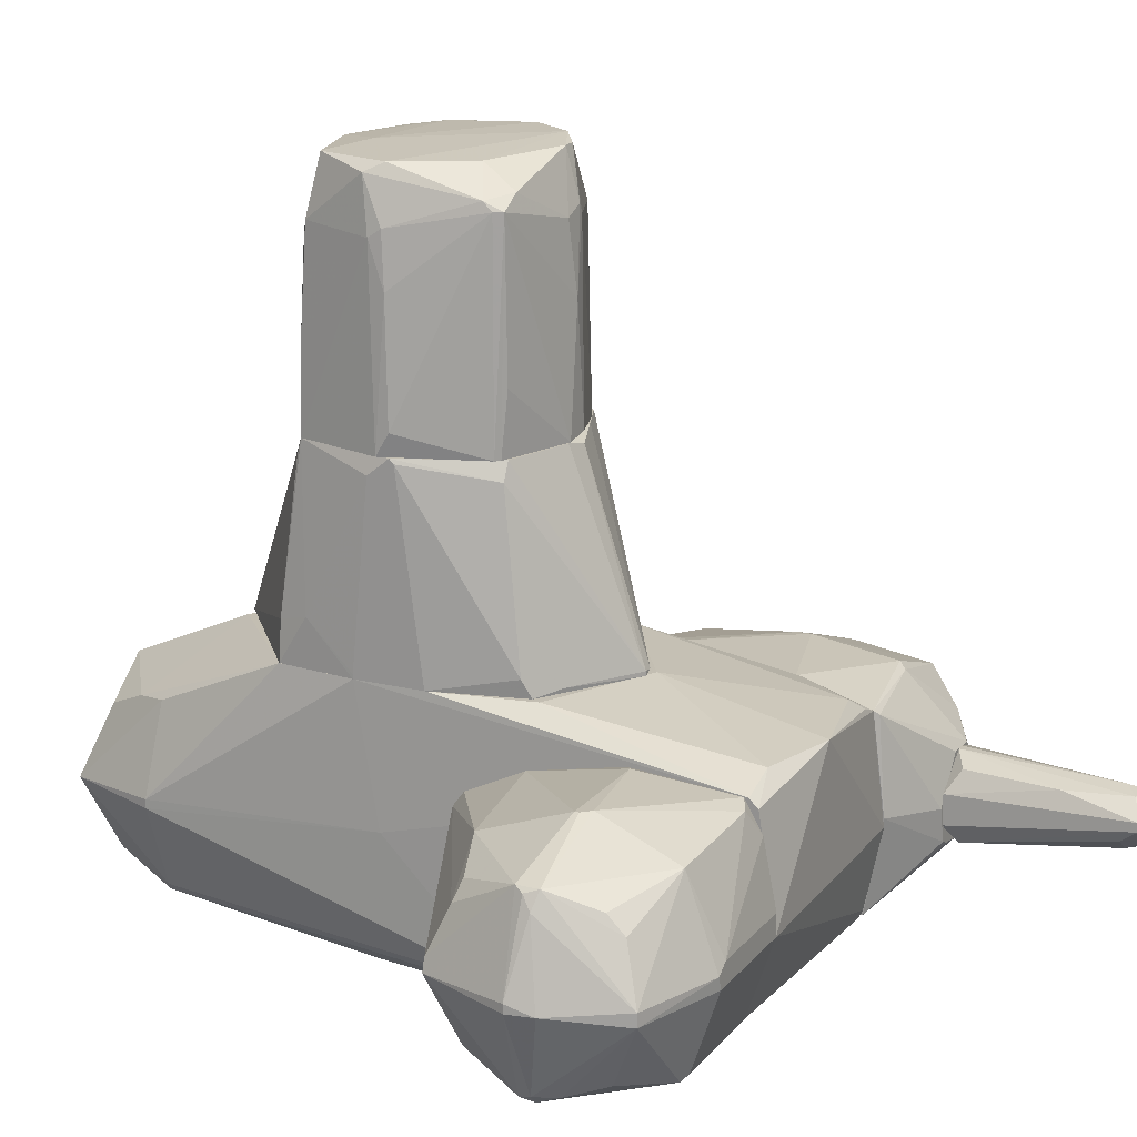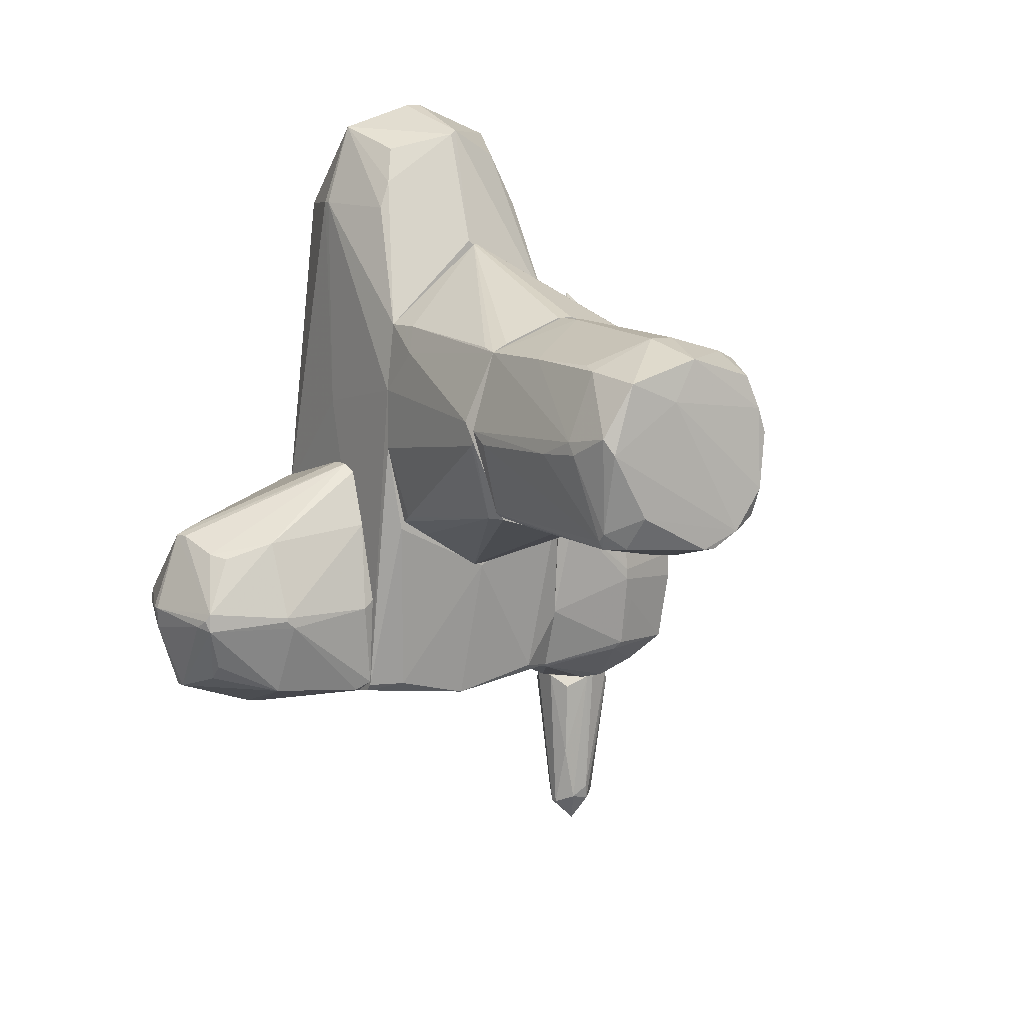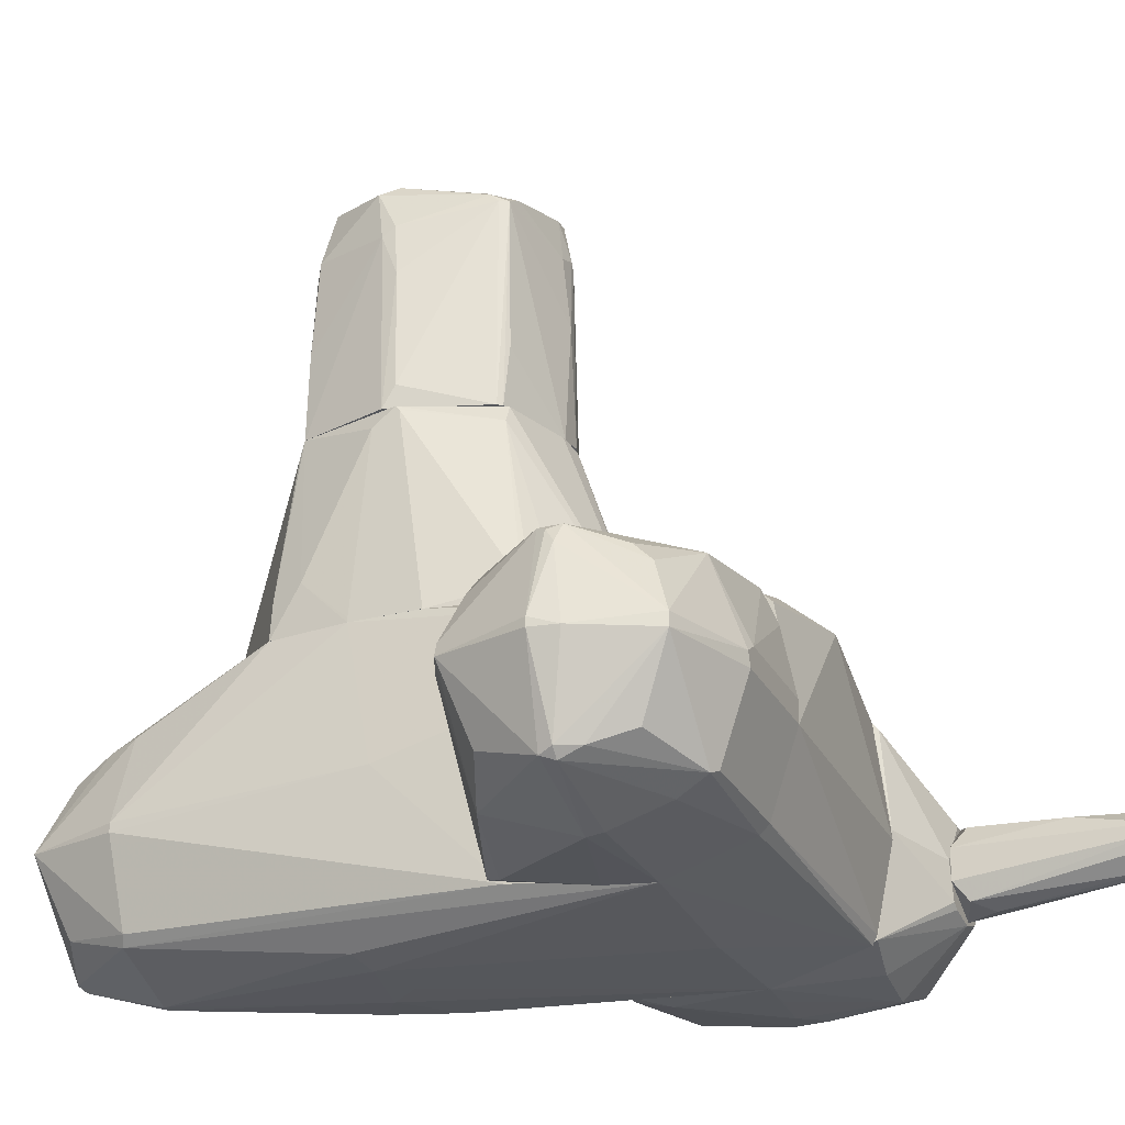
<metadata>
{"format":"obj","ext":"obj","renderer":"f3d","projection":"perspective","resolution":1024,"background":"white","views":[{"elev":17.4,"azim":116.0,"up":"+Y"},{"elev":9.8,"azim":148.4,"up":"+Z"},{"elev":-26.5,"azim":112.4,"up":"+Y"}]}
</metadata>
<code>
o convex_0
v -0.9078 0.8573 -0.1126
v 1.167 0.4569 0.8698
v 1.167 0.4203 0.8698
v 0.1478 0.4203 2.29
v 0.9487 2.095 1.38
v -0.6529 2.095 1.453
v 0.8395 2.095 -0.2219
v 0.1844 0.4203 -0.9865
v -0.6892 2.095 -0.1488
v -0.6892 0.4203 1.671
v 0.9851 0.4203 -0.4766
v -0.8712 0.4203 -0.3672
v 1.167 2.095 0.5427
v 1.094 0.4203 1.525
v -0.9078 2.095 0.7242
v 0.2208 2.095 1.671
v 0.07532 2.058 -0.4403
v -0.8712 0.4203 0.7242
v 1.167 0.4203 0.288
v 0.1117 0.4569 -0.9865
v 0.1844 0.4569 2.29
v 0.9124 1.949 -0.2219
v -0.8712 0.6024 -0.3672
v 1.167 1.949 0.7242
v 1.021 0.566 -0.4038
v 0.07532 2.095 1.671
v -0.9078 2.095 0.5427
v 0.2571 2.095 -0.4038
v 1.058 0.748 1.525
v -0.9078 0.4203 -0.1488
v 0.1844 0.4569 -0.9865
v -0.6529 1.949 1.488
v 0.1478 0.4569 2.29
v -0.6892 0.4933 1.671
v 0.8031 2.095 1.453
v -0.3252 2.095 -0.2944
v -0.5799 2.095 1.488
v 1.167 2.058 0.5064
v 1.131 0.8207 1.27
v 0.7667 0.4569 -0.6222
v -0.7619 1.439 -0.2578
v 0.9487 1.949 1.416
v -0.7256 0.4933 1.525
f 34 15 43
f 6 5 7
f 3 4 8
f 6 7 9
f 8 4 10
f 3 8 11
f 8 10 12
f 2 3 13
f 7 5 13
f 4 3 14
f 6 9 15
f 5 6 16
f 12 10 18
f 3 11 19
f 13 3 19
f 8 12 20
f 4 14 21
f 7 13 22
f 20 12 23
f 2 13 24
f 13 5 24
f 19 11 25
f 11 22 25
f 16 6 26
f 21 16 26
f 1 15 27
f 15 9 27
f 23 1 27
f 9 23 27
f 9 7 28
f 21 14 29
f 15 1 30
f 12 18 30
f 18 15 30
f 1 23 30
f 23 12 30
f 8 20 31
f 20 17 31
f 7 22 31
f 28 7 31
f 17 28 31
f 6 15 32
f 10 4 33
f 4 21 33
f 21 26 33
f 6 32 33
f 33 32 34
f 32 15 34
f 10 33 34
f 5 16 35
f 21 5 35
f 16 21 35
f 20 9 36
f 17 20 36
f 9 28 36
f 28 17 36
f 26 6 37
f 6 33 37
f 33 26 37
f 13 19 38
f 22 13 38
f 19 25 38
f 25 22 38
f 3 2 39
f 14 3 39
f 2 24 39
f 24 5 39
f 29 14 39
f 5 29 39
f 11 8 40
f 22 11 40
f 8 31 40
f 31 22 40
f 9 20 41
f 23 9 41
f 20 23 41
f 5 21 42
f 21 29 42
f 29 5 42
f 18 10 43
f 15 18 43
f 10 34 43
o convex_1
v 0.002394 2.132 -0.404
v 0.1842 2.35 1.671
v 0.1117 2.35 1.671
v -0.3252 4.206 -0.1126
v 1.094 3.697 0.6156
v -0.6527 3.66 1.38
v -0.9078 2.095 0.5793
v 1.167 2.095 0.6516
v 0.7667 4.133 1.27
v 0.876 3.842 -0.2218
v 0.9487 2.095 1.38
v -0.6527 2.095 1.452
v -0.6527 3.66 -0.1126
v 0.876 2.095 -0.1853
v -0.6527 4.169 0.7609
v 0.1117 4.133 1.452
v -0.6892 2.095 -0.1126
v 0.002394 3.769 -0.3675
v -0.8712 3.696 0.7245
v 0.9487 4.133 0.6516
v 0.2207 3.624 1.598
v 0.876 3.66 1.343
v 0.002394 4.169 -0.2584
v 0.2207 2.095 -0.404
v -0.5799 4.206 0.2516
v -0.4707 4.133 1.27
v 0.1842 2.095 1.671
v 0.002394 3.624 1.598
v 1.167 2.277 0.5427
v 1.094 3.624 0.7245
v -0.9078 2.168 0.7245
v 0.6211 4.133 0.06944
v 1.022 4.061 0.7972
v -0.5072 2.095 -0.2218
v -0.8712 3.696 0.6156
v -0.5072 3.66 1.452
v 0.3298 4.17 1.088
v 0.1117 3.114 -0.404
v 0.9124 3.842 -0.1491
v 0.9124 2.095 -0.1491
v 0.9124 2.823 1.38
v -0.5436 4.133 -0.003274
v -0.03396 3.696 -0.3675
v 1.131 3.26 0.5791
v -0.5799 4.169 0.9792
v -0.1069 4.169 -0.2584
v 0.9124 3.915 -0.07599
v 0.8394 2.605 -0.2218
v 0.1842 3.697 -0.3675
v -0.4343 2.132 1.525
v 0.6938 3.951 -0.2218
v 0.8394 3.514 1.38
f 84 65 95
f 50 51 54
f 50 54 55
f 51 50 57
f 50 56 60
f 57 50 60
f 46 45 64
f 52 59 64
f 52 64 65
f 57 60 67
f 45 46 70
f 54 45 70
f 55 54 70
f 46 64 71
f 64 59 71
f 54 51 73
f 55 49 74
f 50 55 74
f 49 62 74
f 47 63 75
f 66 47 75
f 63 52 76
f 52 65 76
f 73 48 76
f 65 73 76
f 60 56 77
f 44 67 77
f 67 60 77
f 56 50 78
f 62 58 78
f 58 68 78
f 50 74 78
f 74 62 78
f 49 55 79
f 69 49 79
f 59 69 79
f 71 59 79
f 59 52 80
f 63 47 80
f 52 63 80
f 47 68 80
f 53 67 81
f 67 44 81
f 51 57 83
f 57 53 83
f 72 51 83
f 53 82 83
f 82 72 83
f 45 54 84
f 54 73 84
f 73 65 84
f 47 56 85
f 68 47 85
f 56 78 85
f 78 68 85
f 77 56 86
f 44 77 86
f 81 44 86
f 61 81 86
f 51 72 87
f 73 51 87
f 48 73 87
f 82 48 87
f 72 82 87
f 62 49 88
f 58 62 88
f 68 58 88
f 49 69 88
f 69 59 88
f 59 80 88
f 80 68 88
f 56 47 89
f 66 61 89
f 47 66 89
f 86 56 89
f 61 86 89
f 75 63 90
f 76 48 90
f 63 76 90
f 82 53 90
f 48 82 90
f 53 57 91
f 67 53 91
f 57 67 91
f 61 66 92
f 81 61 92
f 53 81 92
f 70 46 93
f 55 70 93
f 46 71 93
f 79 55 93
f 71 79 93
f 66 75 94
f 75 90 94
f 90 53 94
f 53 92 94
f 92 66 94
f 64 45 95
f 65 64 95
f 45 84 95
o convex_2
v -1.563 -0.5629 -0.07622
v -1.927 -1.218 -0.07622
v -2.036 -1.182 -0.07622
v -1.854 -0.9632 1.634
v -2.145 -0.6356 -0.03972
v -1.563 -1.036 -0.03972
v -2.073 -0.8177 1.343
v -1.854 -0.672 1.27
v -1.927 -1.145 1.38
v -1.672 -0.9268 1.27
v -2.109 -0.9632 1.38
v -1.854 -0.49 -0.07622
v -2.182 -0.9632 -0.07622
v -1.636 -1.145 0.03313
v -1.49 -0.8903 -0.07622
v -1.709 -0.7448 1.234
v -1.927 -0.7084 1.452
v -2.109 -1.145 0.1423
v -1.745 -1.072 1.234
v -2.109 -0.5992 0.1423
v -1.527 -0.5992 -0.03972
v -2.182 -0.7448 -0.07622
v -1.818 -1.218 -0.07622
v -2.109 -0.8903 1.38
f 117 106 119
f 96 97 98
f 98 97 104
f 104 99 106
f 96 98 107
f 103 96 107
f 107 98 108
f 97 96 110
f 105 101 110
f 96 103 111
f 99 105 111
f 103 107 112
f 111 103 112
f 99 111 112
f 98 104 113
f 104 106 113
f 108 98 113
f 106 108 113
f 99 104 114
f 101 105 114
f 105 99 114
f 109 101 114
f 104 109 114
f 107 100 115
f 102 112 115
f 112 107 115
f 110 96 116
f 105 110 116
f 96 111 116
f 111 105 116
f 100 107 117
f 108 106 117
f 107 108 117
f 104 97 118
f 101 109 118
f 109 104 118
f 97 110 118
f 110 101 118
f 106 99 119
f 112 102 119
f 99 112 119
f 115 100 119
f 102 115 119
f 100 117 119
o convex_3
v -0.7984 0.0558 -2.297
v 0.0752 -1.946 0.7967
v -0.9806 -1.91 -1.459
v 1.204 -1.582 -2.224
v 0.1479 -0.05329 3.381
v 1.167 0.4202 0.2878
v 0.9488 -1.582 2.653
v -0.6528 -0.8902 3.382
v -0.8713 0.4202 0.7243
v 1.204 0.0558 -2.224
v 0.1116 -1.655 3.418
v 1.167 -0.8174 2.69
v -0.9806 -0.9268 -2.406
v 1.204 -1.873 -1.459
v 1.094 0.4202 1.525
v -0.6165 -1.618 2.726
v 0.0752 0.4202 -1.023
v 0.9123 -0.8538 3.455
v -0.835 -0.8538 2.763
v -0.6892 0.4202 1.67
v 0.1842 -1.873 2.726
v -0.9806 -1.691 -2.224
v -0.9806 0.2379 -0.7311
v 1.204 -0.9265 -2.443
v 0.1842 0.1651 -2.406
v -0.9806 -1.837 -0.403
v 0.0752 -0.8174 3.673
v 0.2206 0.4202 2.326
v 0.8032 -1.91 0.9428
v -0.4709 -1.91 1.27
v 0.8396 -0.126 2.908
v -0.8713 0.4202 -0.403
v -0.4345 -0.2354 3.163
v 1.022 0.4202 -0.5491
v -0.9806 -0.01693 -2.297
v 1.204 -0.7086 0.6512
v -0.6528 0.1651 -2.224
v 1.204 -1.727 -0.3677
v -0.9806 -0.8174 0.0334
v 0.8759 0.1649 -2.224
v 0.8759 -1.655 2.69
v 0.694 -1.473 3.236
v -0.9806 0.2379 -0.3671
v 1.167 0.4202 0.8697
v 0.512 -1.946 0.9057
v -0.03384 -1.91 -1.423
v -0.4709 -1.363 3.272
v -0.6165 -0.7449 3.382
v 1.204 -1.655 -2.151
v 1.167 -0.8902 2.69
v 0.7303 -0.2717 3.236
v 0.0752 -0.08966 3.418
v 0.9488 -0.08989 2.653
v 1.204 -0.01693 -2.297
v -0.6165 -0.08966 2.653
v -0.6528 -1.91 0.7243
v -0.835 -0.7086 2.654
v -0.1431 -1.946 1.052
v -0.9806 0.1651 -1.714
v 0.1842 -1.618 3.454
v -0.9806 -1.618 -2.26
v 0.2206 -0.8538 3.673
v -0.7984 -1.072 2.69
v 0.1116 -1.873 2.726
f 149 177 183
f 123 129 133
f 125 128 134
f 128 125 136
f 134 128 139
f 122 132 141
f 132 122 142
f 129 123 143
f 143 132 144
f 142 122 145
f 127 130 146
f 134 139 147
f 147 124 150
f 134 147 150
f 128 136 151
f 142 128 151
f 125 129 153
f 136 125 153
f 132 142 154
f 120 144 154
f 144 132 154
f 133 129 155
f 144 120 156
f 136 144 156
f 151 136 156
f 120 154 156
f 133 155 157
f 145 138 158
f 142 145 158
f 144 136 159
f 153 129 159
f 136 153 159
f 148 133 160
f 140 148 160
f 157 126 160
f 133 157 160
f 126 137 161
f 160 126 161
f 128 142 162
f 158 138 162
f 142 158 162
f 129 125 163
f 125 134 163
f 134 131 163
f 155 129 163
f 131 155 163
f 133 148 164
f 148 140 164
f 121 122 165
f 122 141 165
f 141 133 165
f 164 121 165
f 133 164 165
f 130 127 166
f 127 135 166
f 135 130 166
f 127 146 167
f 123 133 168
f 141 123 168
f 133 141 168
f 137 126 169
f 131 137 169
f 155 131 169
f 126 157 169
f 157 155 169
f 124 137 170
f 150 124 170
f 137 150 170
f 124 147 171
f 147 139 171
f 139 152 171
f 167 146 171
f 152 167 171
f 131 134 172
f 137 131 172
f 134 150 172
f 150 137 172
f 129 143 173
f 143 144 173
f 144 159 173
f 159 129 173
f 152 139 174
f 167 152 174
f 135 145 175
f 145 122 175
f 149 135 175
f 138 127 176
f 139 128 176
f 128 162 176
f 162 138 176
f 127 167 176
f 174 139 176
f 167 174 176
f 122 121 177
f 121 164 177
f 164 140 177
f 175 122 177
f 149 175 177
f 142 151 178
f 154 142 178
f 151 156 178
f 156 154 178
f 130 140 179
f 146 130 179
f 140 160 179
f 161 137 179
f 160 161 179
f 141 132 180
f 123 141 180
f 143 123 180
f 132 143 180
f 137 124 181
f 124 171 181
f 171 146 181
f 146 179 181
f 179 137 181
f 135 127 182
f 127 138 182
f 145 135 182
f 138 145 182
f 130 135 183
f 140 130 183
f 135 149 183
f 177 140 183
o convex_4
v 1.204 0.1288 -1.314
v 2.005 -1.873 -1.46
v 2.15 -1.873 -1.46
v 1.24 -0.5631 0.03283
v 2.951 -0.1262 -1.387
v 1.204 -0.9266 -2.443
v 1.204 -1.691 -0.2584
v 2.915 -0.854 -0.6226
v 2.915 -0.9266 -2.188
v 1.349 0.01945 -2.26
v 1.204 -1.655 -2.151
v 2.878 -1.618 -1.314
v 2.223 -0.08971 -0.6592
v 2.223 -1.618 -2.188
v 3.169 -0.8903 -1.351
v 2.187 0.1653 -1.423
v 2.187 -0.08971 -2.188
v 1.204 -0.2719 -0.04011
v 2.187 -0.8179 -2.443
v 2.15 -1.618 -0.5863
v 1.204 -1.873 -1.459
v 1.24 -0.01707 -0.5497
v 1.204 0.05596 -2.188
v 2.769 -0.3811 -2.042
v 2.842 -1.582 -1.605
v 2.769 -0.3811 -0.7683
v 2.696 -1.436 -0.8046
v 2.114 -1.873 -1.314
v 2.915 -0.08971 -1.496
v 1.24 -0.3811 0.03283
v 2.915 -0.8179 -2.188
v 2.915 -0.08971 -1.314
v 2.733 -0.8903 -0.5497
v 1.313 0.1653 -1.387
v 2.733 -1.473 -1.933
v 1.204 -0.1991 -2.333
v 2.15 -0.9266 -2.443
v 1.204 -1.582 -2.224
v 3.133 -0.8903 -1.569
v 1.24 -1.691 -0.2584
v 1.204 -1.837 -1.06
v 2.878 -0.7451 -0.6226
v 2.187 0.1653 -1.387
v 2.915 -1.582 -1.423
v 2.078 -0.7451 -2.443
v 2.842 -1.655 -1.423
v 2.15 -1.728 -1.933
v 2.114 0.1653 -1.496
v 1.277 -1.728 -0.3677
v 3.169 -0.8179 -1.351
v 1.204 -0.7451 -2.443
v 2.15 -1.582 -2.224
v 2.987 -0.2354 -1.46
v 2.66 -0.2354 -0.8046
v 2.769 -0.2354 -1.896
f 212 207 238
f 184 189 190
f 190 189 194
f 191 195 198
f 184 190 201
f 190 187 201
f 185 186 204
f 190 194 204
f 184 201 205
f 201 196 205
f 189 184 206
f 195 191 210
f 191 203 210
f 203 195 210
f 195 203 211
f 204 186 211
f 201 187 213
f 196 201 213
f 209 196 213
f 192 202 214
f 202 200 214
f 200 207 214
f 207 212 214
f 188 212 215
f 212 199 215
f 203 191 216
f 213 187 216
f 191 213 216
f 184 205 217
f 206 184 217
f 197 192 218
f 192 208 218
f 208 197 218
f 189 206 219
f 206 193 219
f 192 197 220
f 189 202 220
f 202 192 220
f 194 189 221
f 189 220 221
f 192 214 222
f 187 190 223
f 216 187 223
f 203 216 223
f 190 204 224
f 204 211 224
f 213 191 225
f 209 213 225
f 191 215 225
f 215 209 225
f 205 196 226
f 196 215 226
f 215 199 226
f 217 205 226
f 199 217 226
f 198 195 227
f 208 192 227
f 222 198 227
f 192 222 227
f 193 200 228
f 202 189 228
f 200 202 228
f 219 193 228
f 197 208 229
f 211 186 229
f 195 211 229
f 227 195 229
f 208 227 229
f 186 185 230
f 194 197 230
f 185 204 230
f 204 194 230
f 229 186 230
f 197 229 230
f 200 193 231
f 193 206 231
f 199 212 231
f 212 200 231
f 217 199 231
f 206 217 231
f 211 203 232
f 223 190 232
f 203 223 232
f 190 224 232
f 224 211 232
f 191 198 233
f 188 215 233
f 215 191 233
f 198 222 233
f 189 219 234
f 228 189 234
f 219 228 234
f 197 194 235
f 220 197 235
f 194 221 235
f 221 220 235
f 212 188 236
f 214 212 236
f 222 214 236
f 188 233 236
f 233 222 236
f 196 209 237
f 215 196 237
f 209 215 237
f 207 200 238
f 200 212 238
o convex_5
v -2.255 -0.9267 -2.734
v -1.563 -0.8177 -2.661
v -1.563 -1.072 -2.661
v -1.854 -0.8177 -4.372
v -1.963 -0.5628 -2.661
v -1.963 -1.254 -2.661
v -1.891 -1.109 -4.081
v -1.636 -0.8177 -4.153
v -2.109 -0.8177 -4.081
v -1.782 -0.6721 -4.081
v -1.636 -1.218 -2.771
v -2.182 -0.6357 -2.661
v -2.073 -1.036 -3.972
v -1.672 -0.6357 -2.771
v -1.963 -0.6721 -4.117
v -1.672 -0.9996 -4.008
v -2.145 -1.145 -2.661
v -2.109 -0.9267 -4.117
v -2.218 -0.6721 -2.771
v -1.818 -1.254 -2.916
v -1.672 -0.6721 -3.535
v -2.109 -1.145 -3.098
v -1.854 -0.9996 -4.263
v -2.145 -0.9267 -3.935
v -1.927 -0.6357 -3.972
v -1.891 -0.5628 -2.661
v -1.818 -1.109 -4.008
v -1.636 -0.8905 -4.153
f 254 261 266
f 241 240 243
f 241 243 244
f 240 241 246
f 246 242 248
f 241 244 249
f 244 243 250
f 242 247 253
f 248 242 253
f 250 239 255
f 244 250 255
f 247 242 256
f 245 251 256
f 239 250 257
f 253 247 257
f 250 253 257
f 244 245 258
f 249 244 258
f 240 246 259
f 246 248 259
f 252 240 259
f 245 244 260
f 251 245 260
f 255 239 260
f 244 255 260
f 256 242 261
f 245 256 261
f 247 256 262
f 256 251 262
f 239 257 262
f 257 247 262
f 260 239 262
f 251 260 262
f 250 243 263
f 248 253 263
f 253 250 263
f 243 240 264
f 240 252 264
f 259 248 264
f 252 259 264
f 263 243 264
f 248 263 264
f 254 249 265
f 258 245 265
f 249 258 265
f 245 261 265
f 261 254 265
f 246 241 266
f 242 246 266
f 241 249 266
f 249 254 266
f 261 242 266
o convex_6
v -2.036 0.09243 -1.678
v -1.272 -1.91 -1.46
v -0.9808 -1.91 -1.46
v -1.782 -0.4536 -0.07664
v -2.582 -1.546 -2.078
v -0.9808 -0.0169 -2.297
v -0.9808 0.2381 -0.3678
v -2.801 -0.8179 -0.5864
v -0.9808 -1.837 -0.4042
v -2.291 -0.8541 -2.661
v -0.9808 -1.655 -2.26
v -2.51 -1.546 -0.6228
v -2.655 -0.08964 -1.242
v -2.582 -0.1624 -2.188
v -2.582 -0.1624 -0.5499
v -2.145 -1.109 -0.07664
v -2.801 -0.8541 -2.115
v -0.9808 -0.9264 -0.1131
v -1.672 -1.254 -2.661
v -1.927 -1.8 -2.151
v -1.963 -1.873 -1.314
v -2.619 -1.618 -1.314
v -1.818 -0.5631 -2.661
v -1.927 0.05606 -2.151
v -0.9808 0.1652 -1.678
v -1.927 0.1652 -1.314
v -2.874 -0.9266 -1.46
v -1.891 -1.8 -0.6228
v -0.9808 -0.8537 -2.406
v -2.145 -1.218 -2.661
v -2.145 -0.5631 -0.07664
v -1.891 0.09243 -0.5499
v -1.963 -1.218 -0.07664
v -2.546 -1.582 -2.151
v -1.527 -0.9264 -2.661
v -2.073 -0.5631 -2.661
v -2.874 -0.7814 -1.46
v -1.199 -1.873 -0.6592
v -2.655 -0.08964 -1.496
v -1.636 -1.181 -0.07664
v -2.764 -0.963 -2.188
v -1.418 -1.764 -2.188
v -2.51 -0.2353 -0.4406
v -1.527 -0.5265 -0.07664
v -2.764 -0.963 -0.5864
v -1.854 0.01968 -2.224
v -1.927 -1.291 -2.661
v -1.163 0.2381 -0.6956
v -1.927 -1.873 -1.605
v -2.764 -0.745 -2.188
v -1.927 0.1652 -1.423
v -2.364 -0.4174 -2.479
v -1.017 -0.05327 -2.333
v -2.619 -0.1624 -0.5864
v -0.9808 -0.7814 -0.1128
v -2.619 -1.618 -1.496
v -2.328 -0.963 -2.624
v -1.09 -1.837 -0.4042
v -1.672 -1.91 -1.423
v -2.874 -0.8179 -1.205
v -1.017 0.2381 -0.3678
v -2.546 -1.546 -0.6592
v -2.291 -0.8901 -0.1495
v -1.599 -1.218 -2.661
f 301 295 330
f 269 272 273
f 269 273 275
f 272 269 277
f 275 273 284
f 269 268 286
f 285 276 289
f 280 267 290
f 273 272 291
f 272 290 291
f 288 287 294
f 272 277 295
f 276 285 296
f 282 270 297
f 292 279 298
f 270 282 299
f 282 278 299
f 278 294 299
f 296 286 300
f 285 289 301
f 289 276 302
f 283 293 303
f 269 275 304
f 294 287 304
f 279 292 305
f 303 279 305
f 275 284 306
f 270 299 306
f 299 275 306
f 271 293 307
f 293 283 307
f 300 271 307
f 277 269 308
f 269 286 308
f 274 297 309
f 298 281 309
f 273 270 310
f 270 306 310
f 306 284 310
f 278 282 311
f 293 288 311
f 290 272 312
f 280 290 312
f 285 277 313
f 296 285 313
f 286 296 313
f 277 308 313
f 308 286 313
f 273 291 314
f 300 286 315
f 283 303 316
f 305 280 316
f 303 305 316
f 276 307 316
f 307 283 316
f 267 280 317
f 290 267 317
f 291 290 317
f 280 305 317
f 305 292 317
f 314 291 317
f 292 314 317
f 302 276 318
f 280 312 318
f 312 302 318
f 276 316 318
f 316 280 318
f 272 295 319
f 301 289 319
f 295 301 319
f 289 302 319
f 312 272 319
f 302 312 319
f 281 298 320
f 298 279 320
f 274 309 320
f 309 281 320
f 284 273 321
f 273 310 321
f 310 284 321
f 287 288 322
f 293 271 322
f 288 293 322
f 271 300 322
f 315 287 322
f 300 315 322
f 276 296 323
f 296 300 323
f 307 276 323
f 300 307 323
f 275 299 324
f 299 294 324
f 304 275 324
f 294 304 324
f 268 269 325
f 286 268 325
f 269 304 325
f 304 287 325
f 315 286 325
f 287 315 325
f 279 303 326
f 303 293 326
f 311 274 326
f 293 311 326
f 320 279 326
f 274 320 326
f 270 273 327
f 297 270 327
f 292 298 327
f 309 297 327
f 298 309 327
f 273 314 327
f 314 292 327
f 294 278 328
f 288 294 328
f 278 311 328
f 311 288 328
f 297 274 329
f 282 297 329
f 274 311 329
f 311 282 329
f 277 285 330
f 295 277 330
f 285 301 330

</code>
